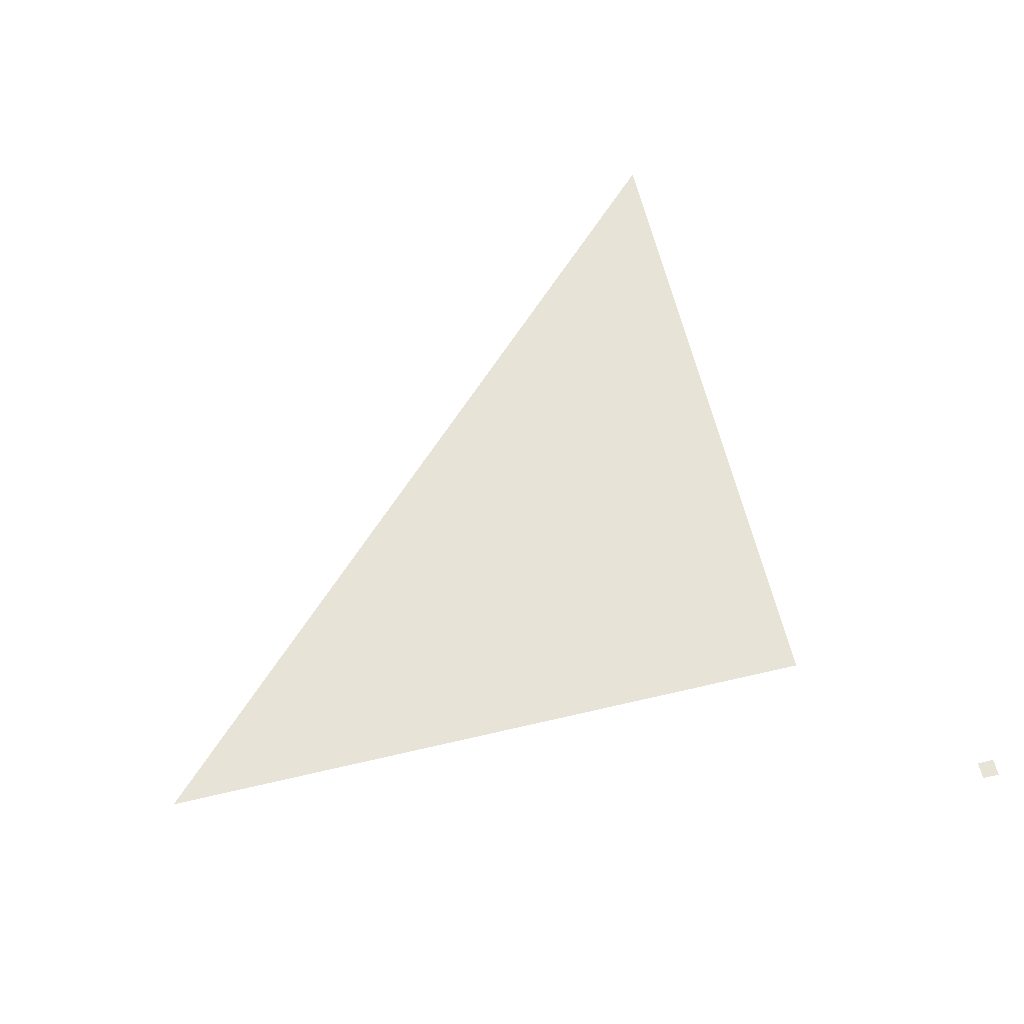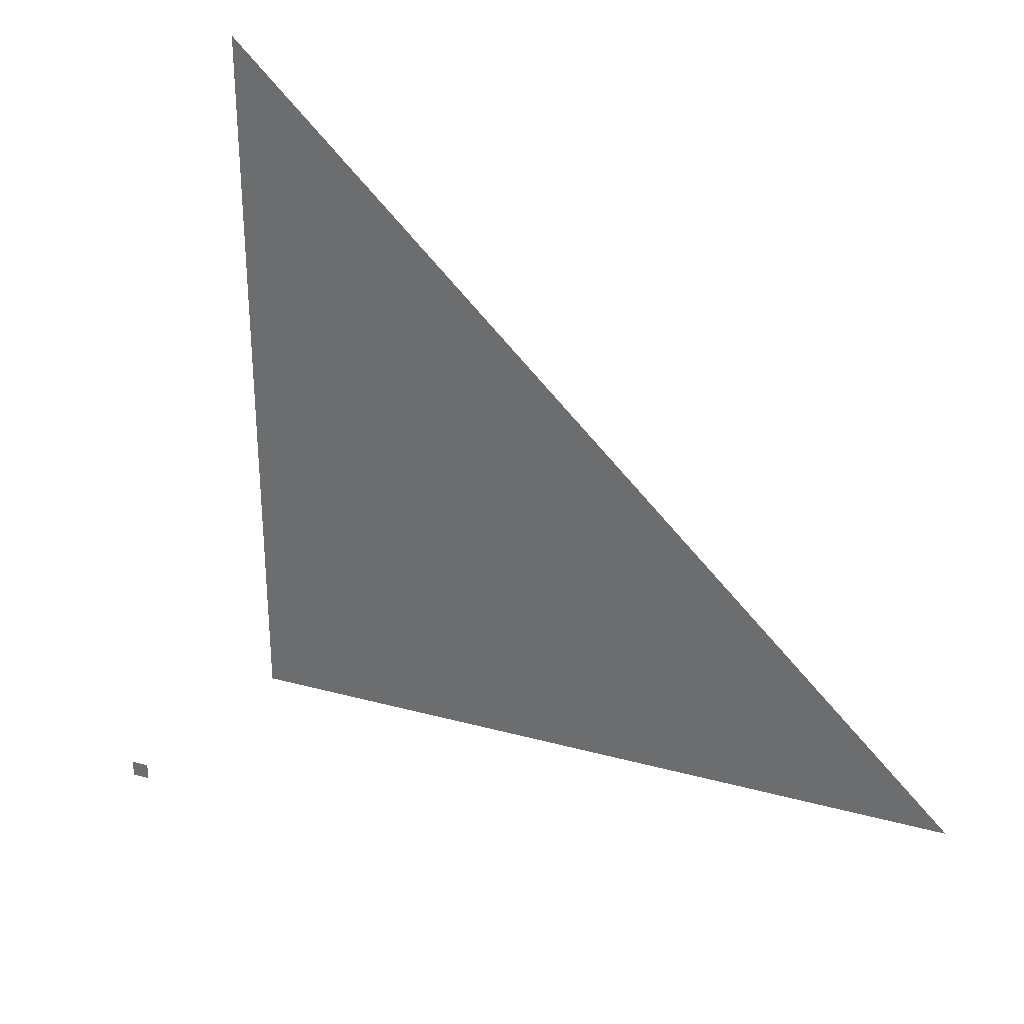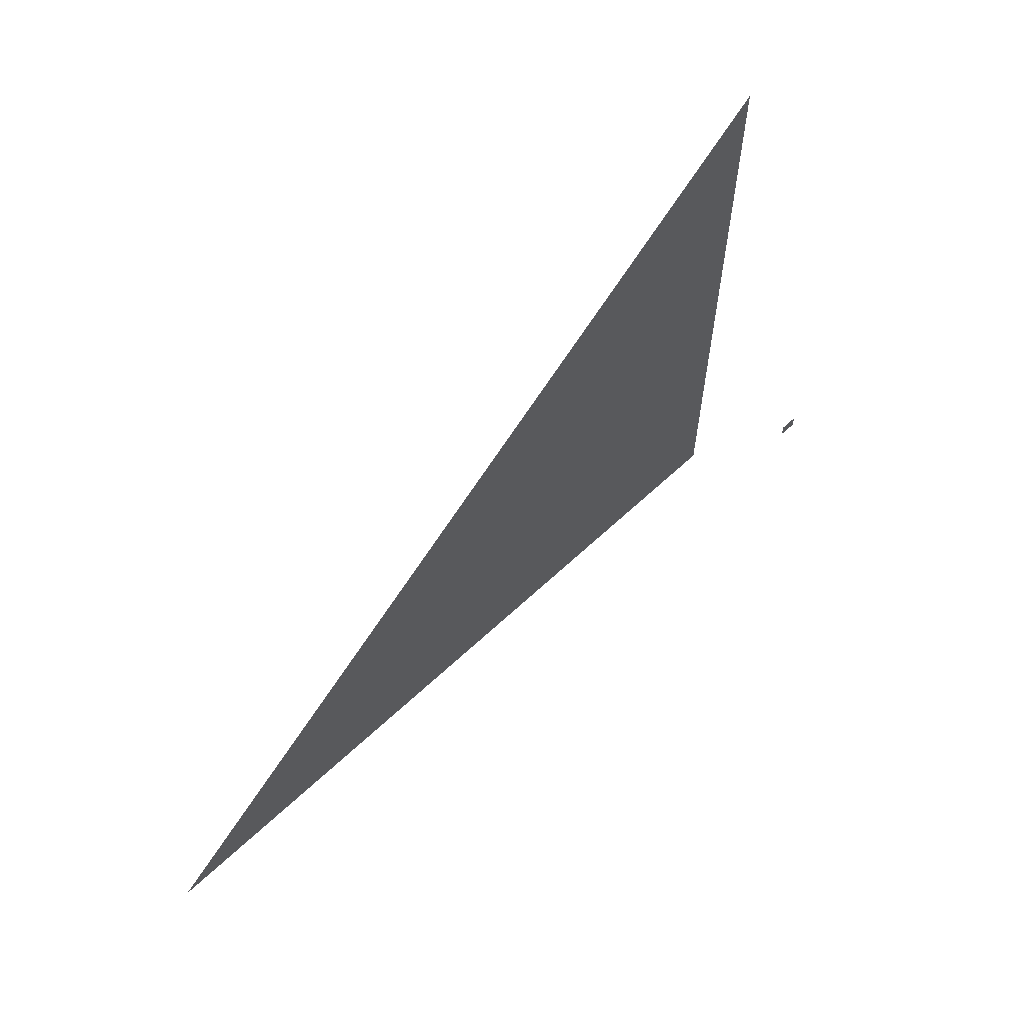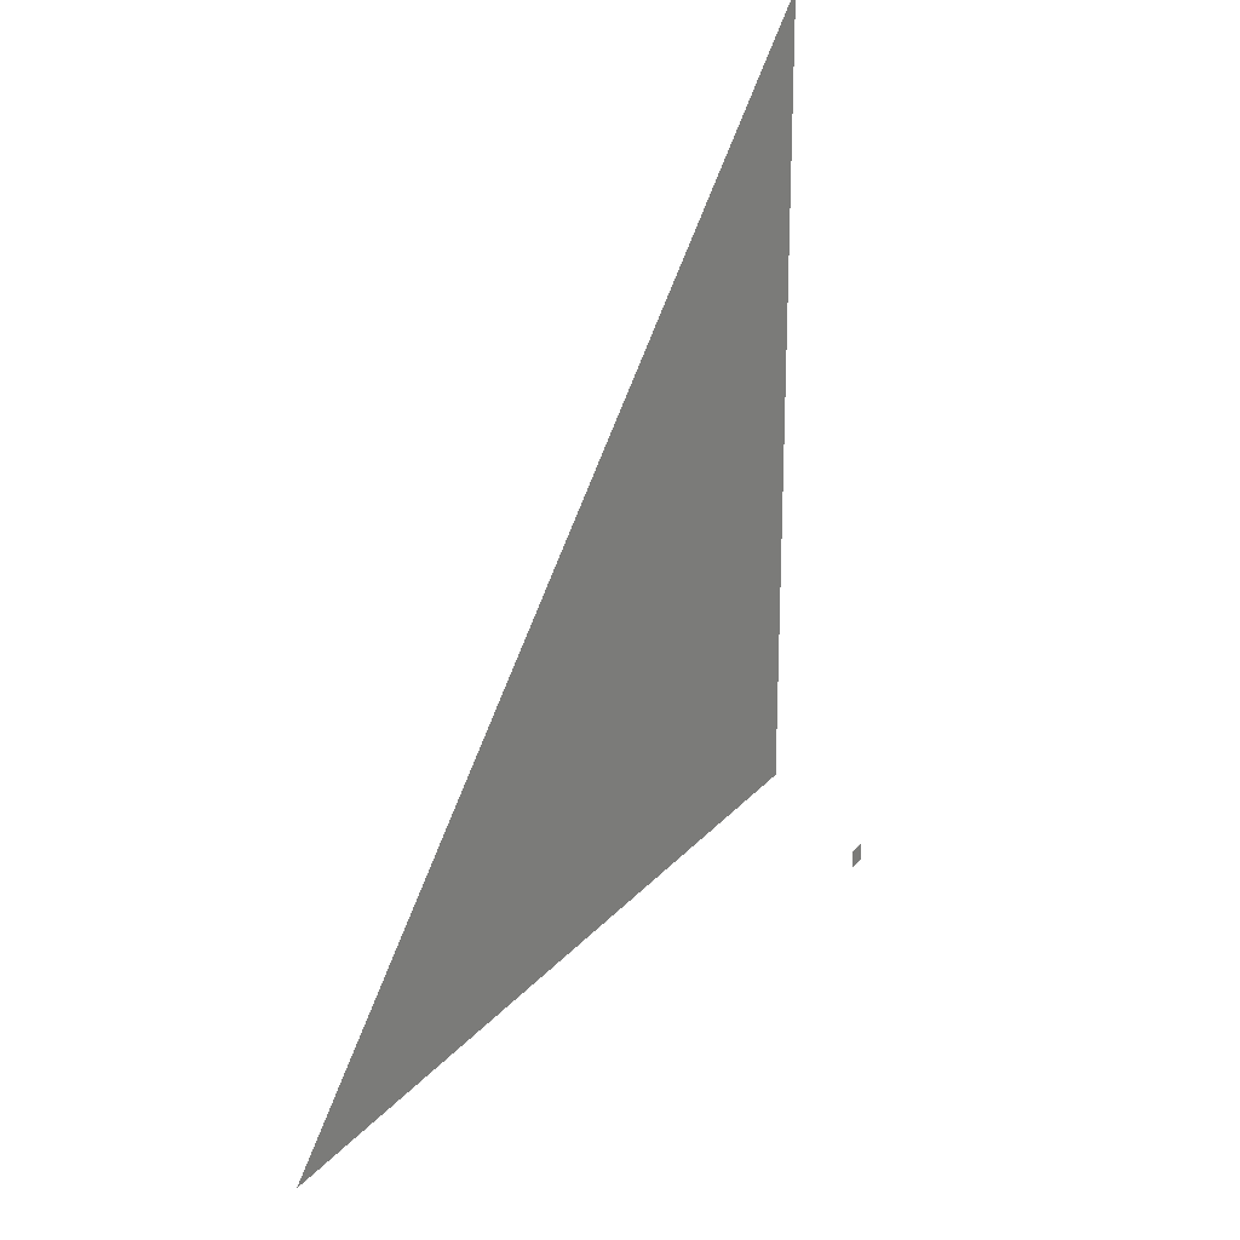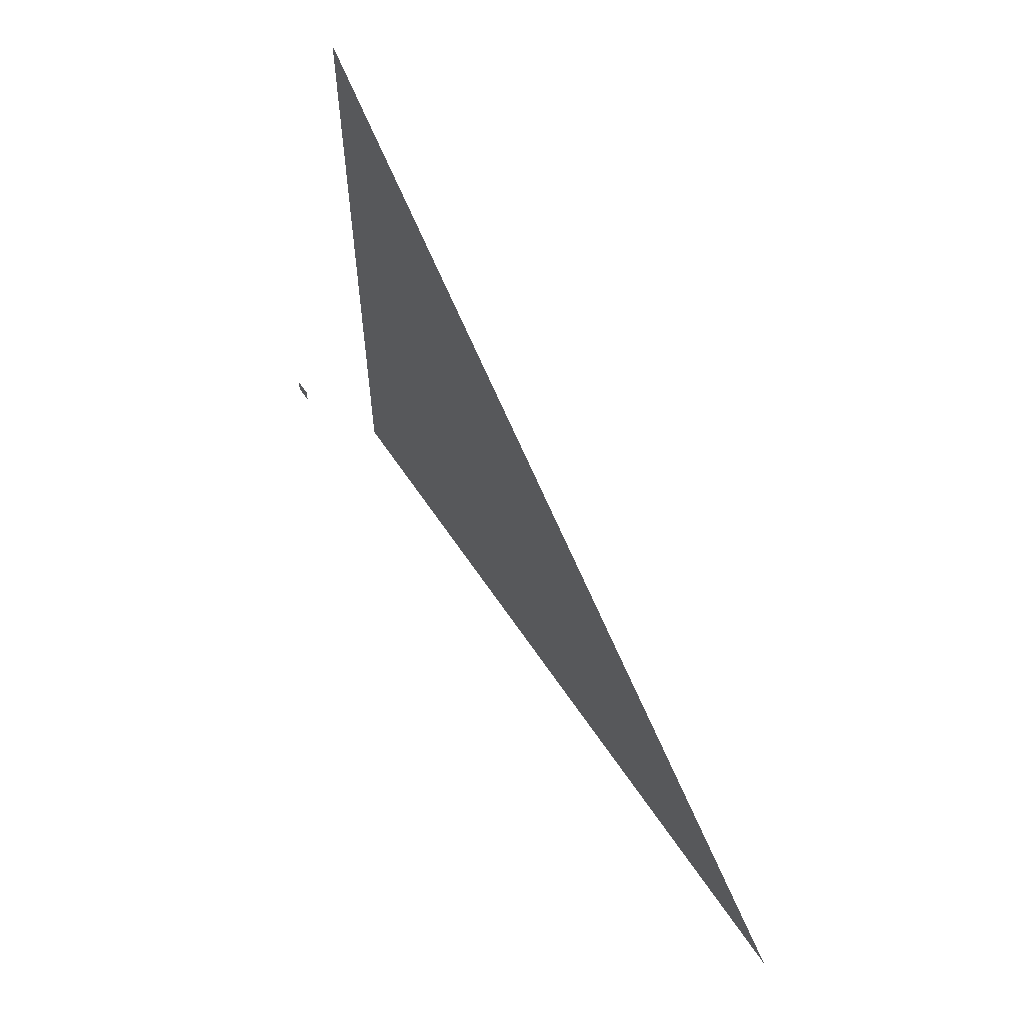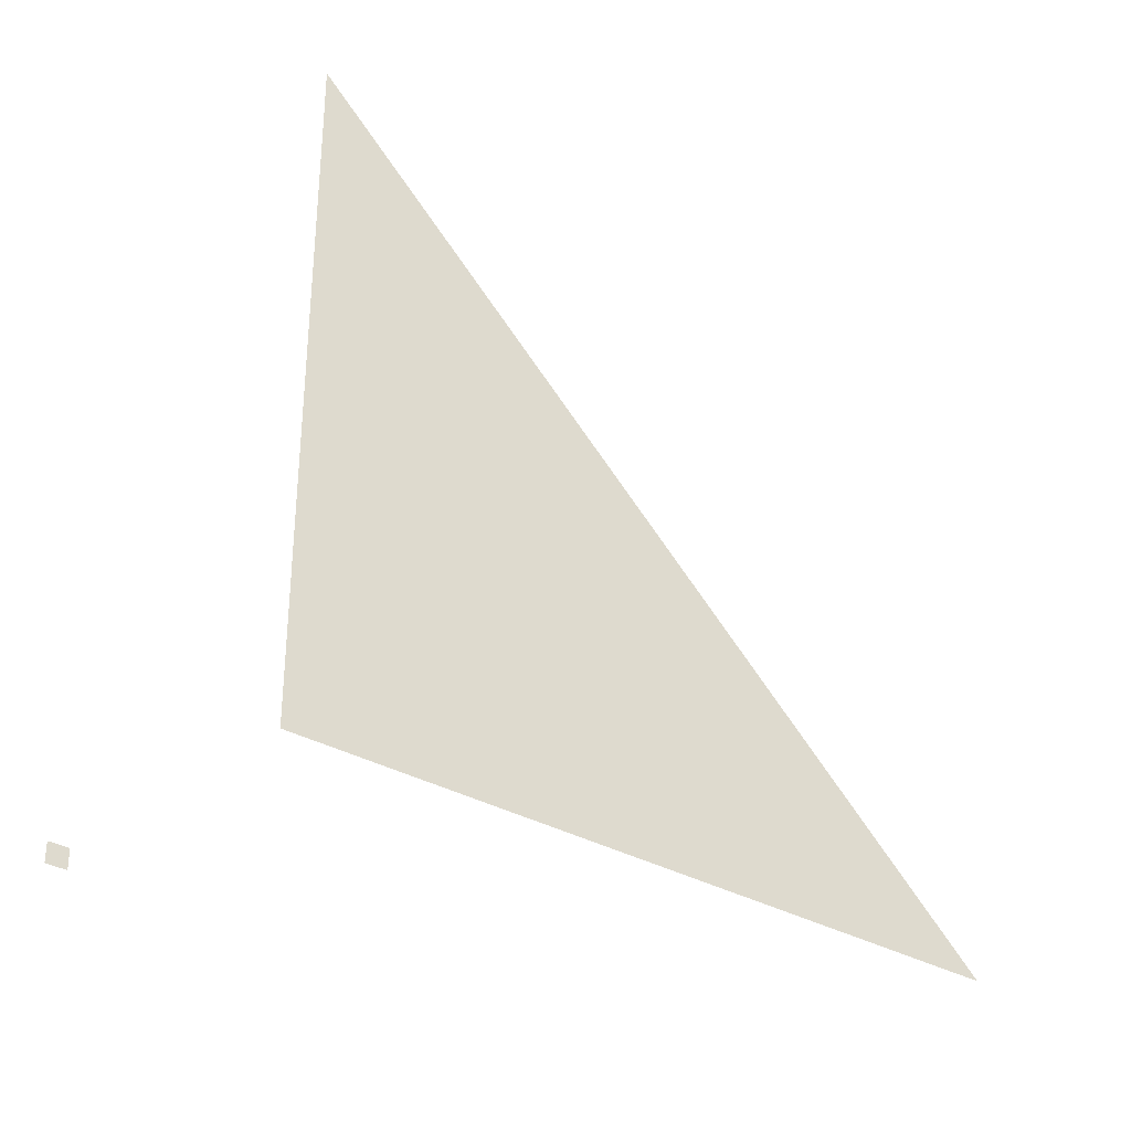
<metadata>
{"format":"obj","ext":"obj","renderer":"f3d","projection":"perspective","resolution":1024,"background":"white","views":[{"elev":61.7,"azim":-103.5,"up":"+Z"},{"elev":32.8,"azim":20.6,"up":"+Y"},{"elev":66.7,"azim":137.2,"up":"+Y"},{"elev":26.3,"azim":121.4,"up":"+Y"},{"elev":64.9,"azim":55.9,"up":"+Y"},{"elev":-36.2,"azim":-35.2,"up":"+Y"}]}
</metadata>
<code>
o 1
g triangle mesh
v 10 10 0
v 50 10 0
v 10 50 0
f 1 2 3
g 1
v 0 0 0
v 1 0 0
v 1 1 0
f -3 -2 -1
g
v 0 0 0
v 1 1 0
v 0 1 0
f -3 -2 -1

</code>
